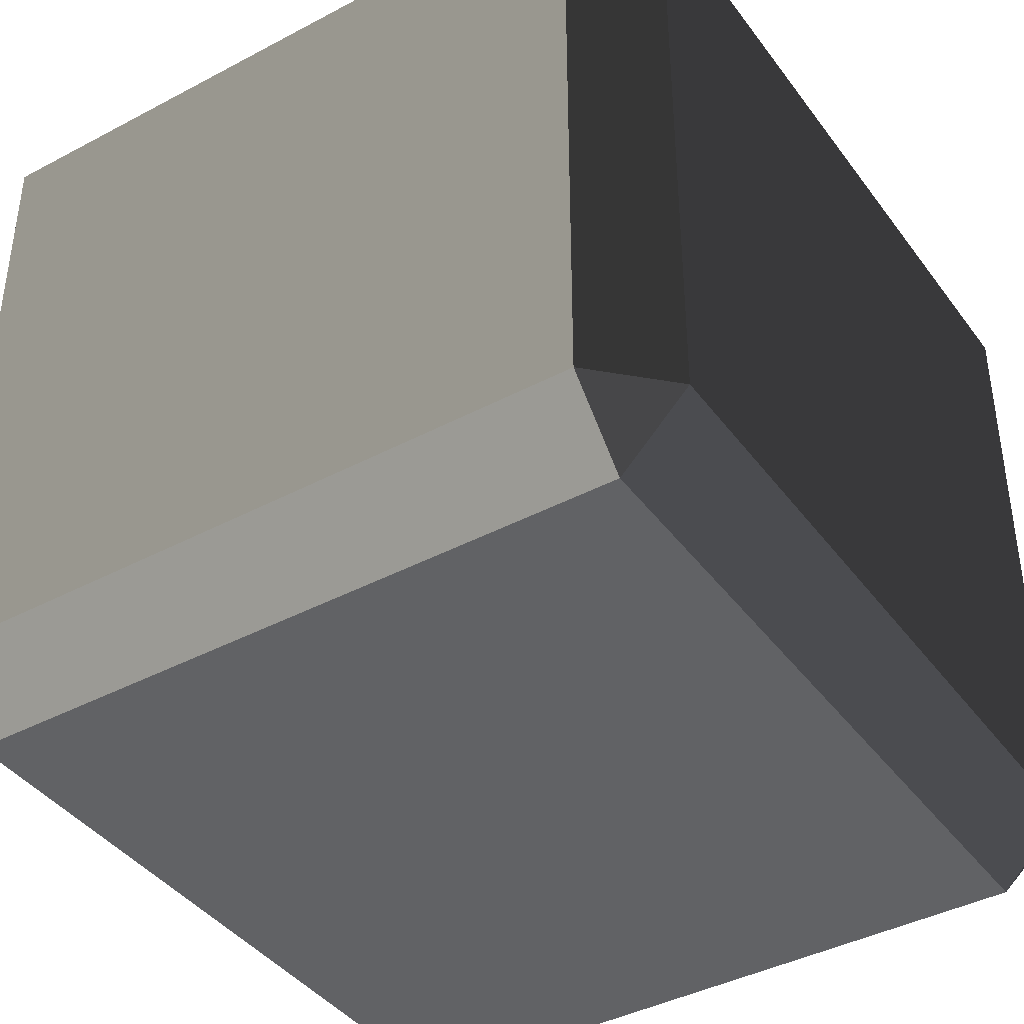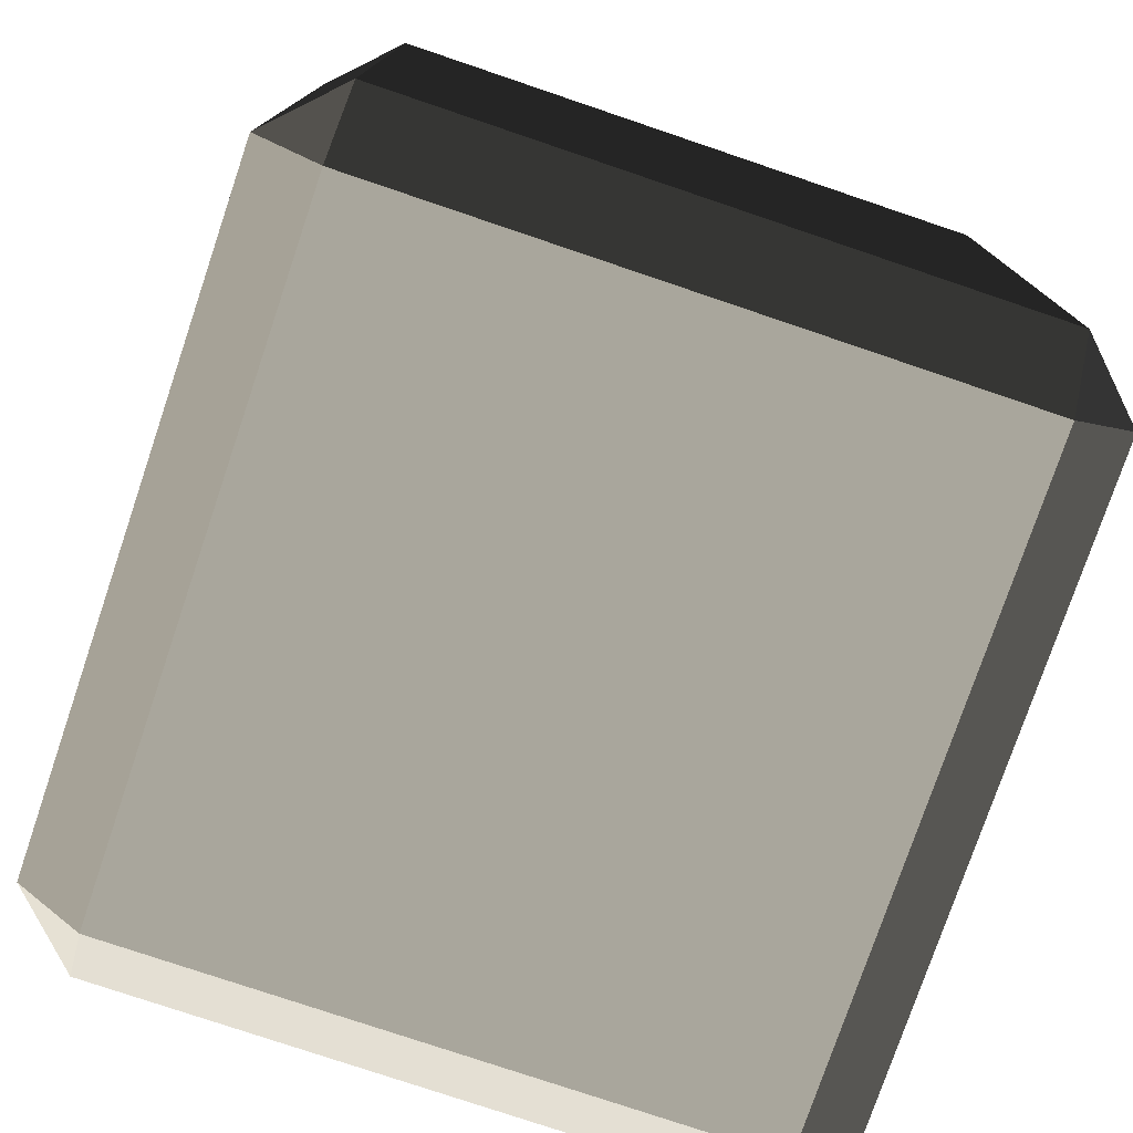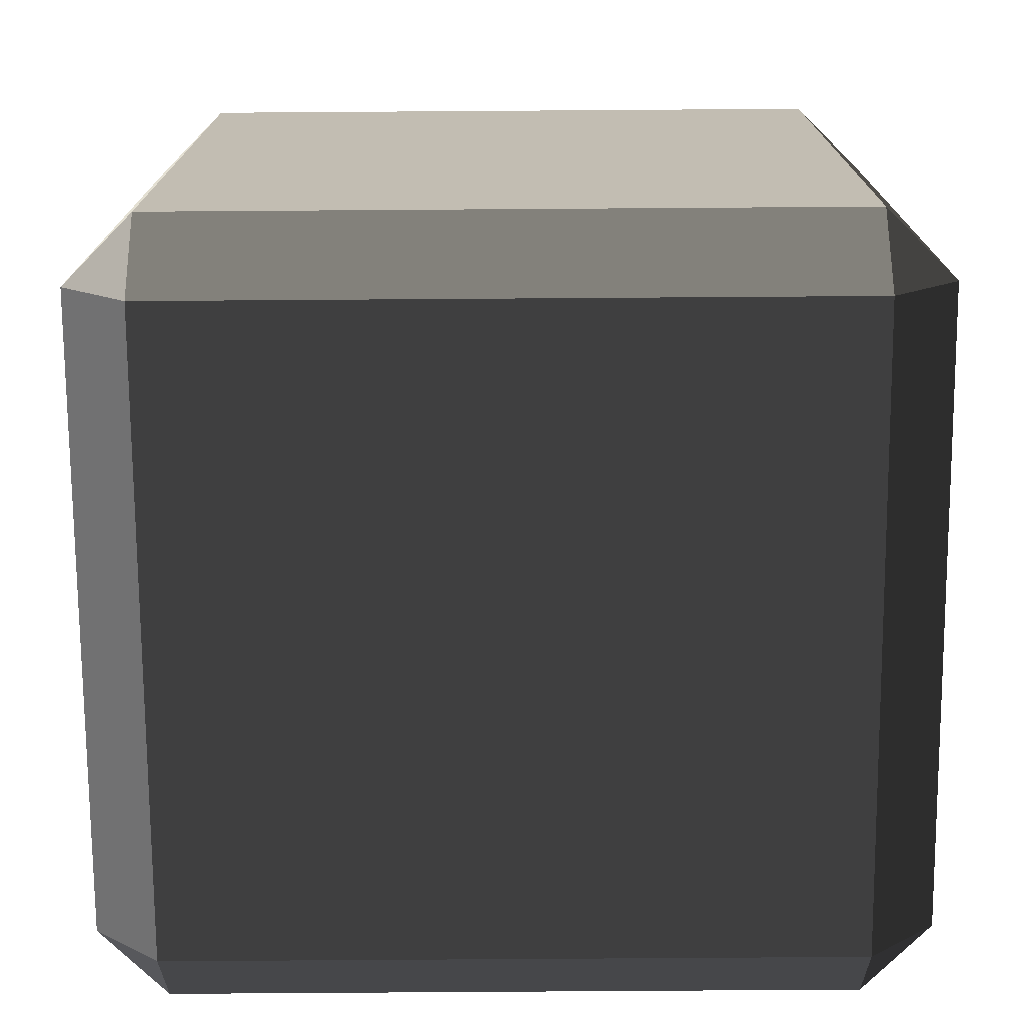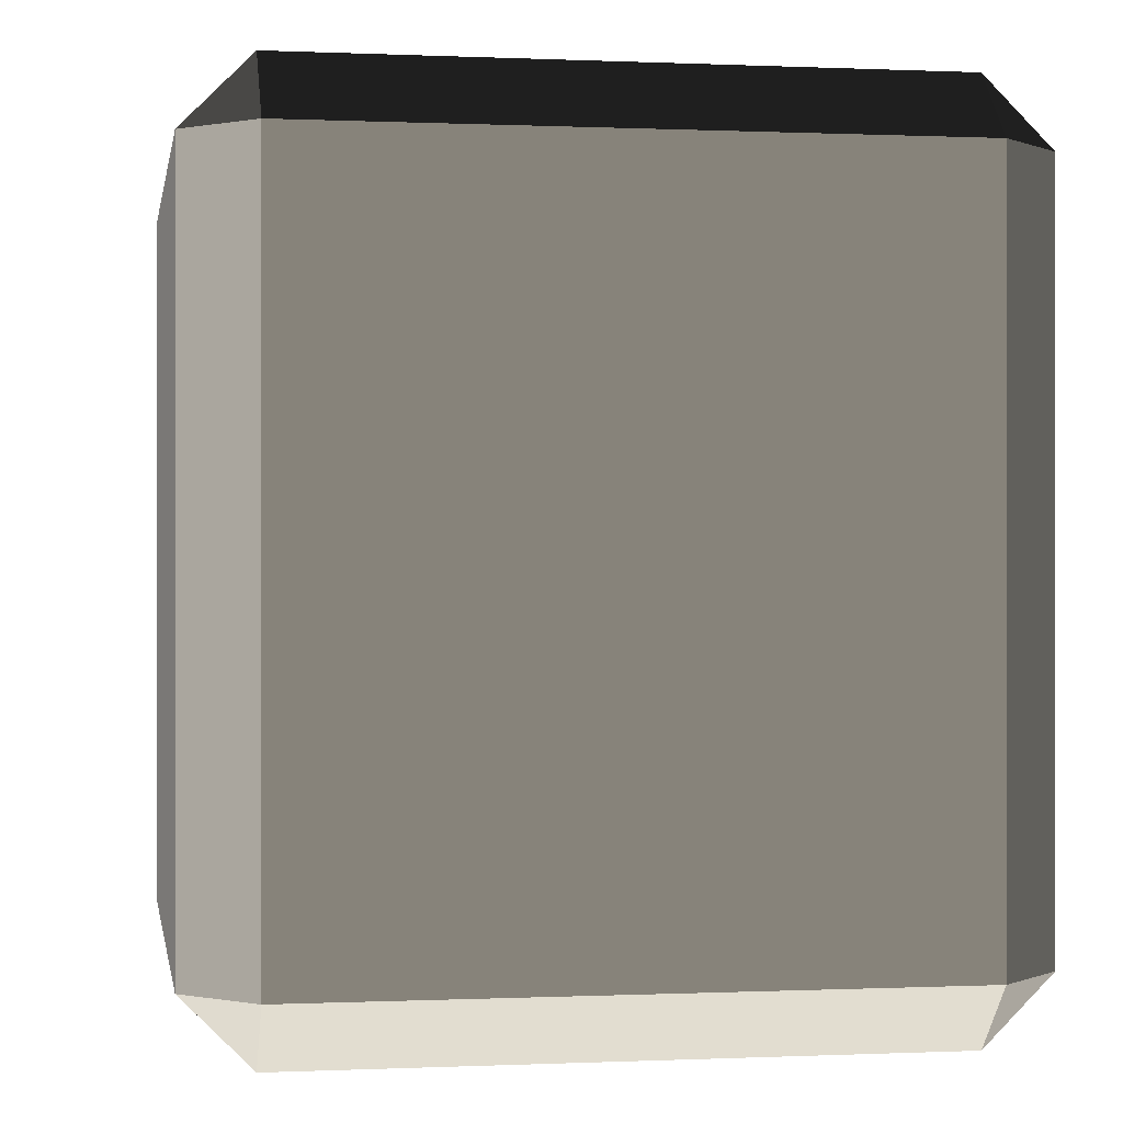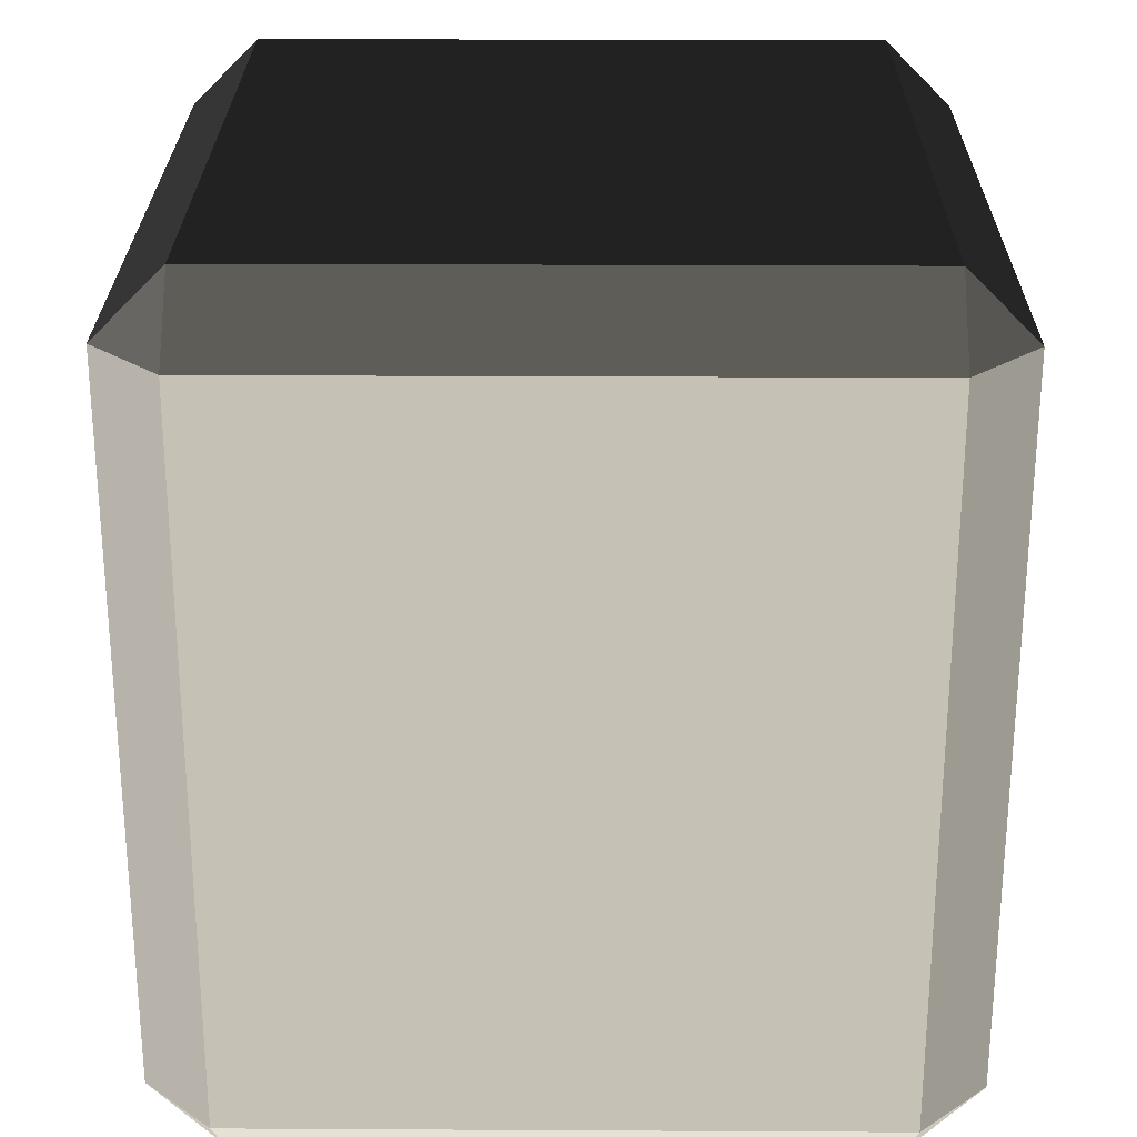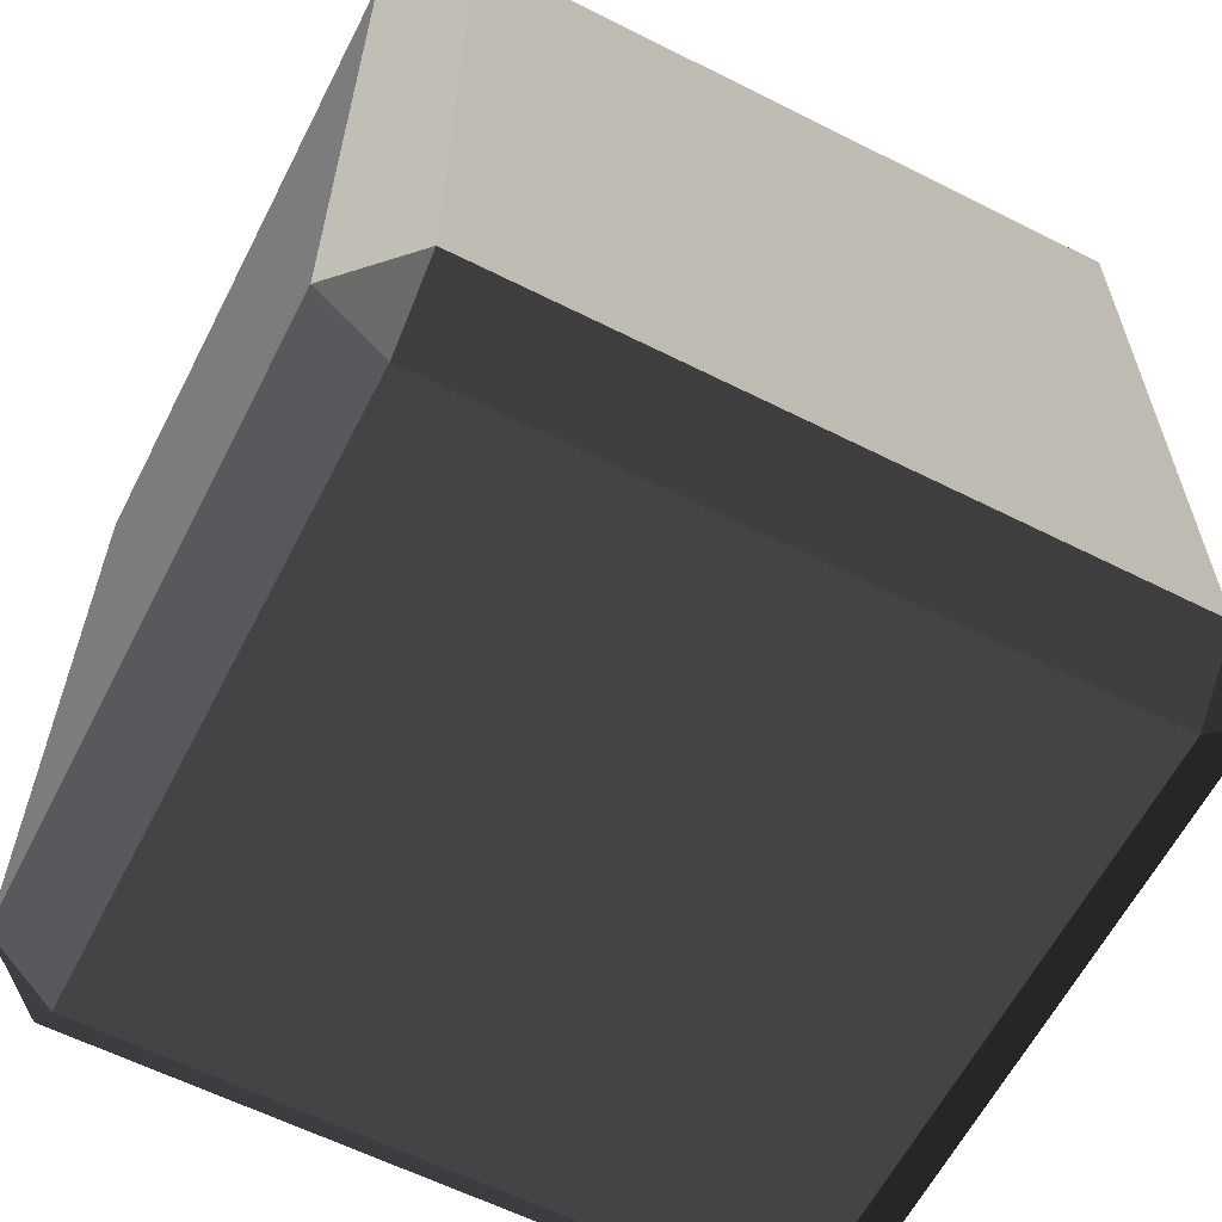
<metadata>
{"format":"obj","ext":"obj","renderer":"f3d","projection":"perspective","resolution":1024,"background":"white","views":[{"elev":-40.8,"azim":33.0,"up":"+Y"},{"elev":-77.2,"azim":-108.7,"up":"+Z"},{"elev":-74.1,"azim":-179.6,"up":"+Z"},{"elev":-0.0,"azim":-99.6,"up":"+Z"},{"elev":25.7,"azim":-89.5,"up":"+Z"},{"elev":-61.3,"azim":152.9,"up":"+Z"}]}
</metadata>
<code>
v -0.4539 -0.5175 0.4863
v -0.4539 -0.5175 -0.4863
v -0.5452 -0.4262 -0.4863
v -0.5452 -0.4262 0.4863
v -0.4539 -0.4262 0.5776
v 0.4539 -0.4262 0.5776
v 0.4539 -0.5175 0.4863
v -0.4539 -0.5175 0.4863
v -0.5452 -0.4262 0.4863
v -0.5452 0.4262 0.4863
v -0.4539 0.4262 0.5776
v -0.4539 -0.4262 0.5776
v 0.5452 -0.4262 0.4863
v 0.5452 -0.4262 -0.4863
v 0.4539 -0.5175 -0.4863
v 0.4539 -0.5175 0.4863
v 0.4539 -0.4262 0.5776
v 0.4539 0.4262 0.5776
v 0.5452 0.4262 0.4863
v 0.5452 -0.4262 0.4863
v -0.5452 0.4262 0.4863
v -0.5452 0.4262 -0.4863
v -0.4539 0.5175 -0.4863
v -0.4539 0.5175 0.4863
v -0.4539 0.5175 0.4863
v 0.4539 0.5175 0.4863
v 0.4539 0.4262 0.5776
v -0.4539 0.4262 0.5776
v 0.4539 0.5175 0.4863
v 0.4539 0.5175 -0.4863
v 0.5452 0.4262 -0.4863
v 0.5452 0.4262 0.4863
v -0.5452 0.4262 -0.4863
v -0.5452 -0.4262 -0.4863
v -0.4539 -0.4262 -0.5776
v -0.4539 0.4262 -0.5776
v -0.4539 0.4262 -0.5776
v 0.4539 0.4262 -0.5776
v 0.4539 0.5175 -0.4863
v -0.4539 0.5175 -0.4863
v 0.4539 0.4262 -0.5776
v 0.4539 -0.4262 -0.5776
v 0.5452 -0.4262 -0.4863
v 0.5452 0.4262 -0.4863
v -0.4539 -0.5175 -0.4863
v 0.4539 -0.5175 -0.4863
v 0.4539 -0.4262 -0.5776
v -0.4539 -0.4262 -0.5776
v -0.4539 -0.4262 0.5776
v -0.4539 0.4262 0.5776
v 0.4539 0.4262 0.5776
v 0.4539 -0.4262 0.5776
v -0.4539 0.5175 0.4863
v -0.4539 0.5175 -0.4863
v 0.4539 0.5175 -0.4863
v 0.4539 0.5175 0.4863
v -0.4539 0.4262 -0.5776
v -0.4539 -0.4262 -0.5776
v 0.4539 -0.4262 -0.5776
v 0.4539 0.4262 -0.5776
v -0.4539 -0.5175 -0.4863
v -0.4539 -0.5175 0.4863
v 0.4539 -0.5175 0.4863
v 0.4539 -0.5175 -0.4863
v 0.5452 -0.4262 0.4863
v 0.5452 0.4262 0.4863
v 0.5452 0.4262 -0.4863
v 0.5452 -0.4262 -0.4863
v -0.5452 -0.4262 -0.4863
v -0.5452 0.4262 -0.4863
v -0.5452 0.4262 0.4863
v -0.5452 -0.4262 0.4863
v -0.4539 -0.5175 0.4863
v -0.5452 -0.4262 0.4863
v -0.4539 -0.4262 0.5776
v 0.5452 -0.4262 0.4863
v 0.4539 -0.5175 0.4863
v 0.4539 -0.4262 0.5776
v -0.5452 0.4262 0.4863
v -0.4539 0.5175 0.4863
v -0.4539 0.4262 0.5776
v 0.4539 0.5175 0.4863
v 0.5452 0.4262 0.4863
v 0.4539 0.4262 0.5776
v -0.5452 0.4262 -0.4863
v -0.4539 0.4262 -0.5776
v -0.4539 0.5175 -0.4863
v 0.4539 0.4262 -0.5776
v 0.5452 0.4262 -0.4863
v 0.4539 0.5175 -0.4863
v -0.5452 -0.4262 -0.4863
v -0.4539 -0.5175 -0.4863
v -0.4539 -0.4262 -0.5776
v 0.4539 -0.5175 -0.4863
v 0.5452 -0.4262 -0.4863
v 0.4539 -0.4262 -0.5776
g Desert_Rock_02_(3)_531_94
f 1 3 2
f 1 4 3
f 5 7 6
f 5 8 7
f 9 11 10
f 9 12 11
f 13 15 14
f 13 16 15
f 17 19 18
f 17 20 19
f 21 23 22
f 21 24 23
f 25 27 26
f 25 28 27
f 29 31 30
f 29 32 31
f 33 35 34
f 33 36 35
f 37 39 38
f 37 40 39
f 41 43 42
f 41 44 43
f 45 47 46
f 45 48 47
f 49 51 50
f 49 52 51
f 53 55 54
f 53 56 55
f 57 59 58
f 57 60 59
f 61 63 62
f 61 64 63
f 65 67 66
f 65 68 67
f 69 71 70
f 69 72 71
f 73 75 74
f 76 78 77
f 79 81 80
f 82 84 83
f 85 87 86
f 88 90 89
f 91 93 92
f 94 96 95

</code>
